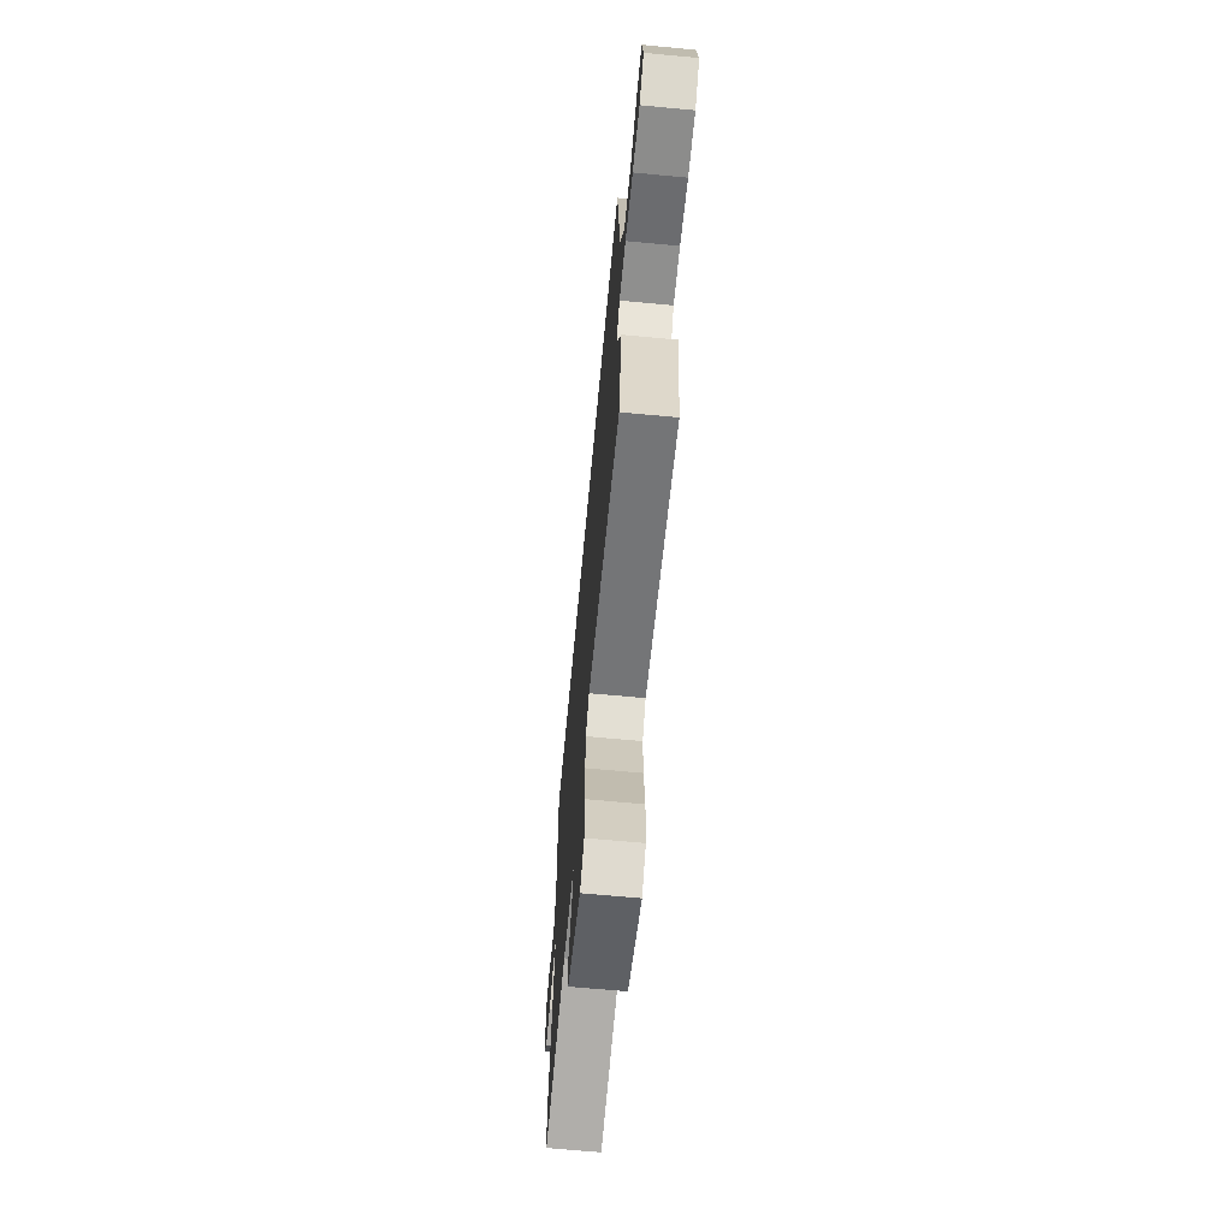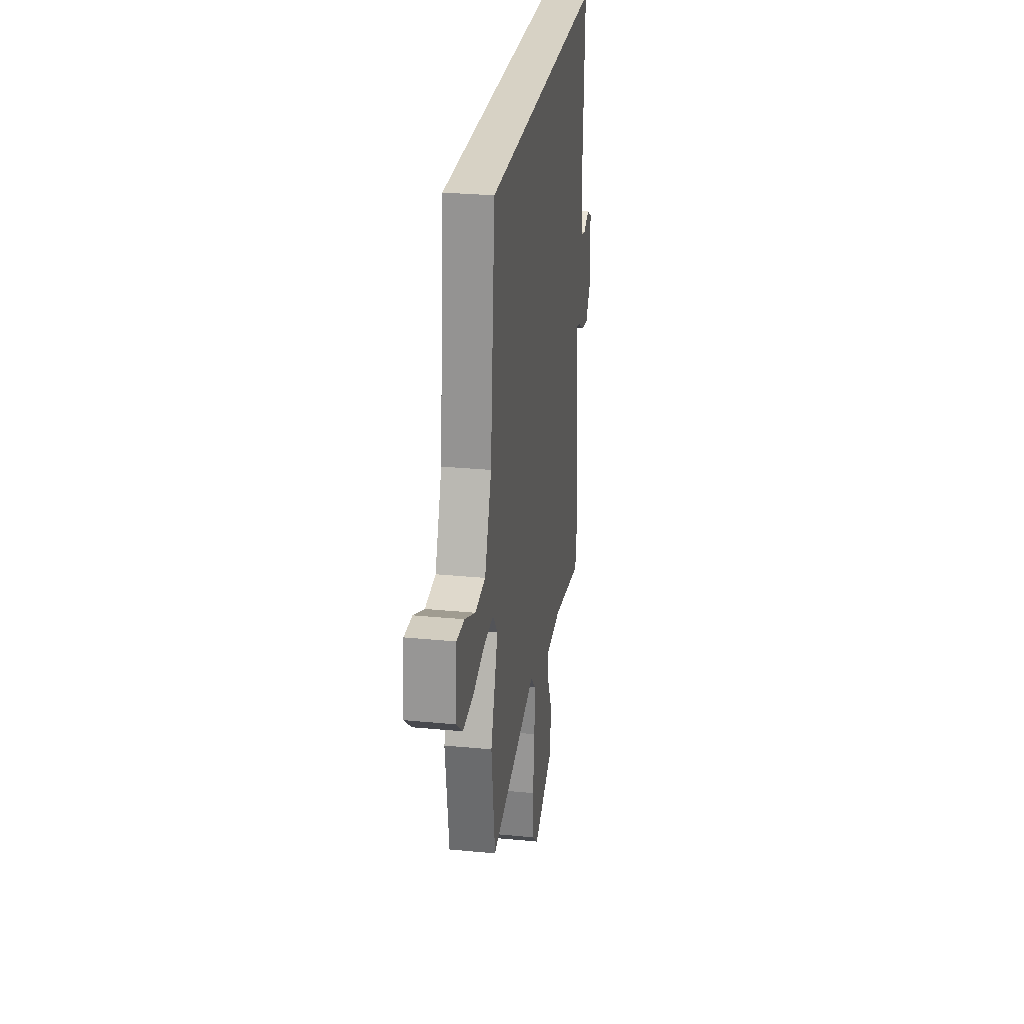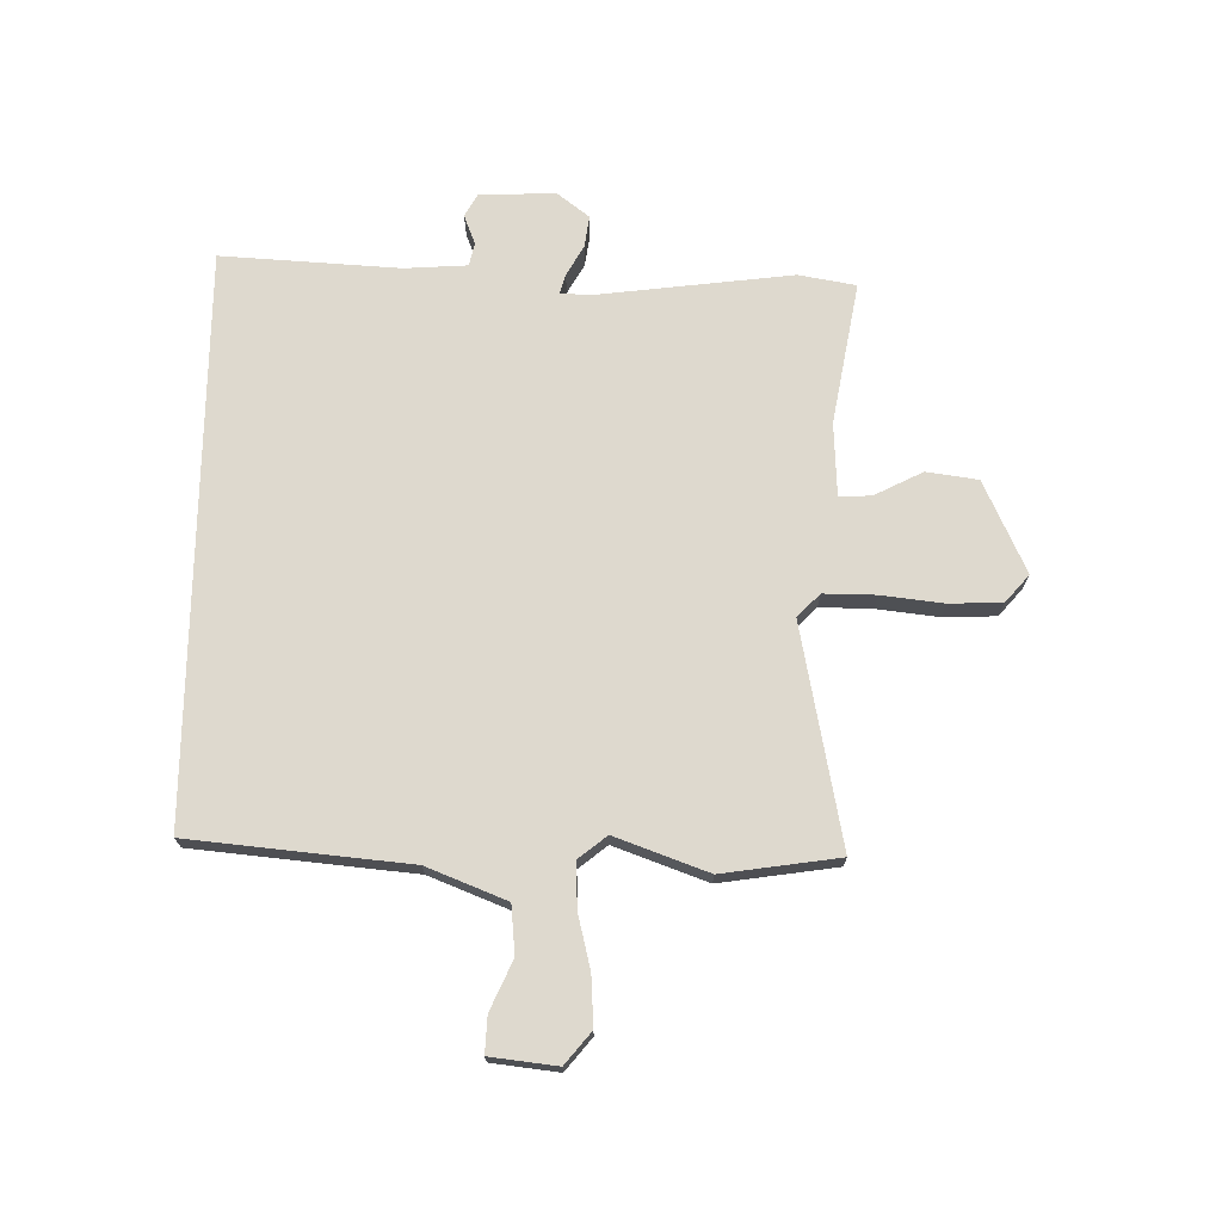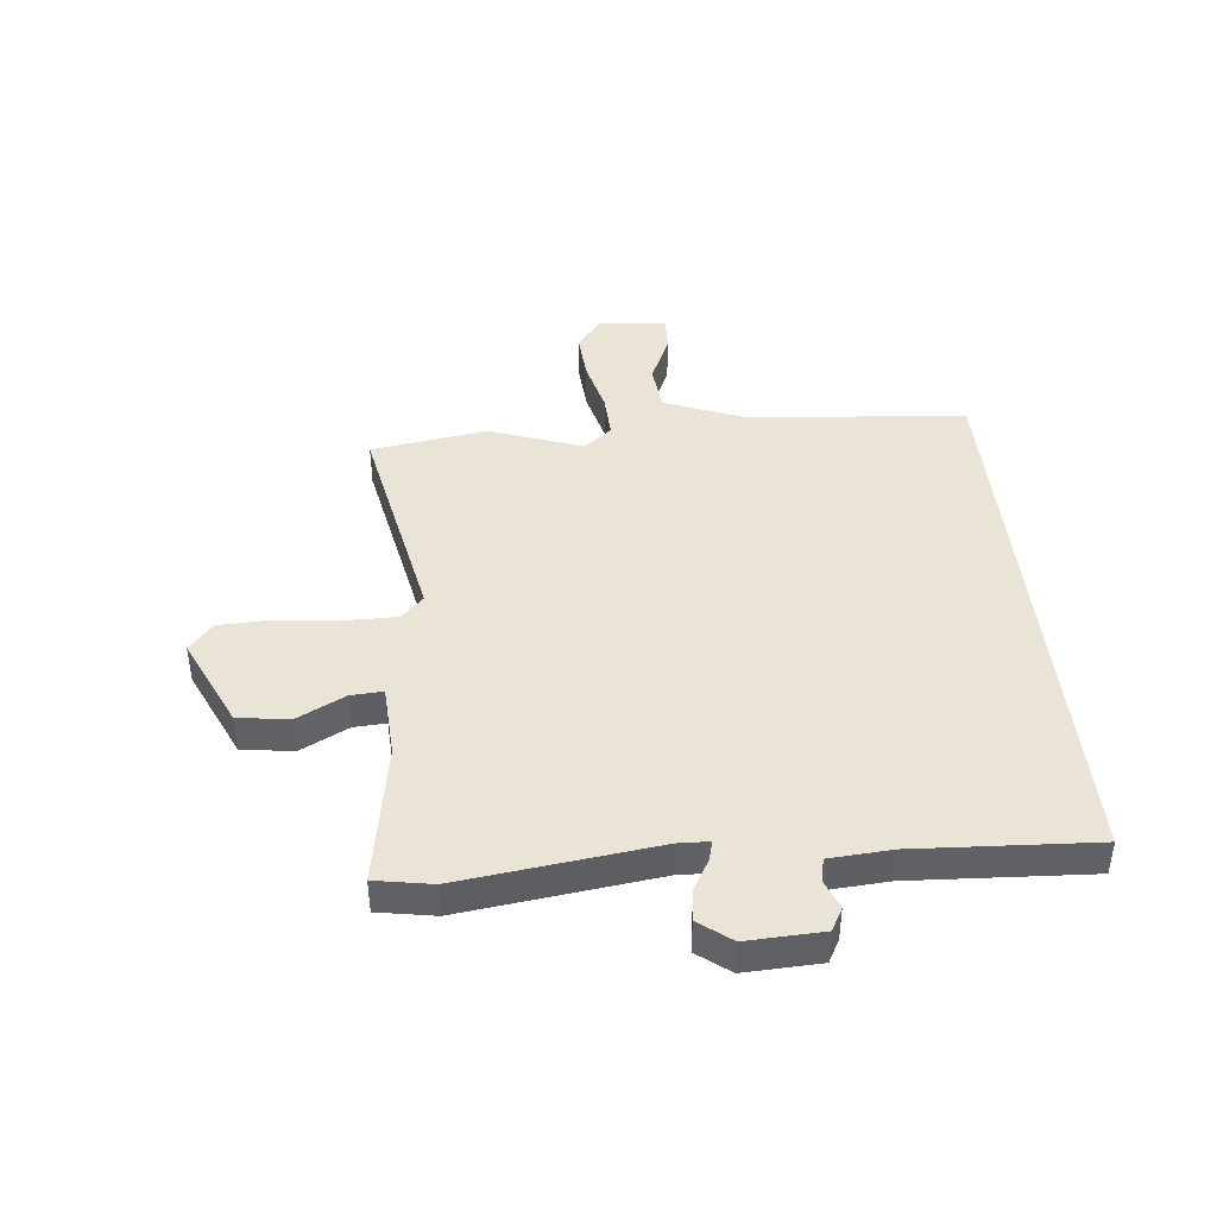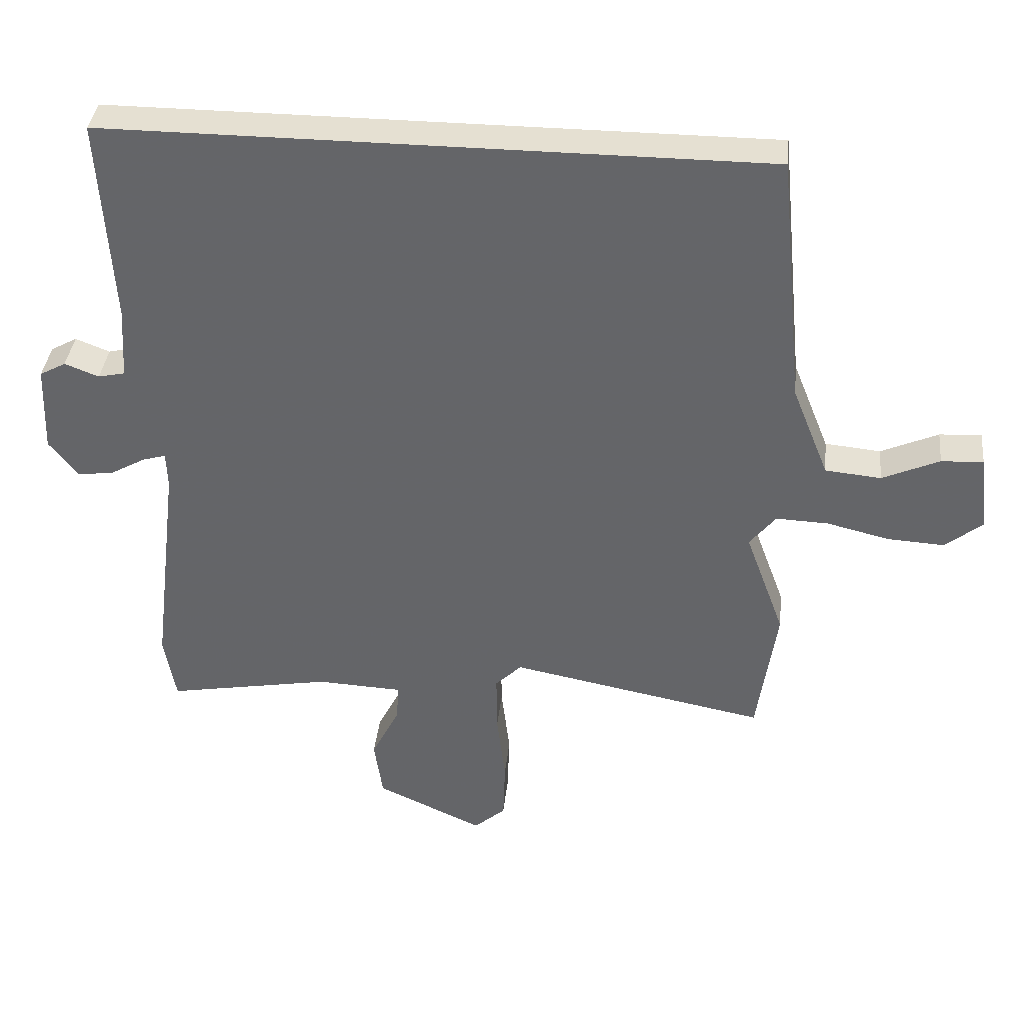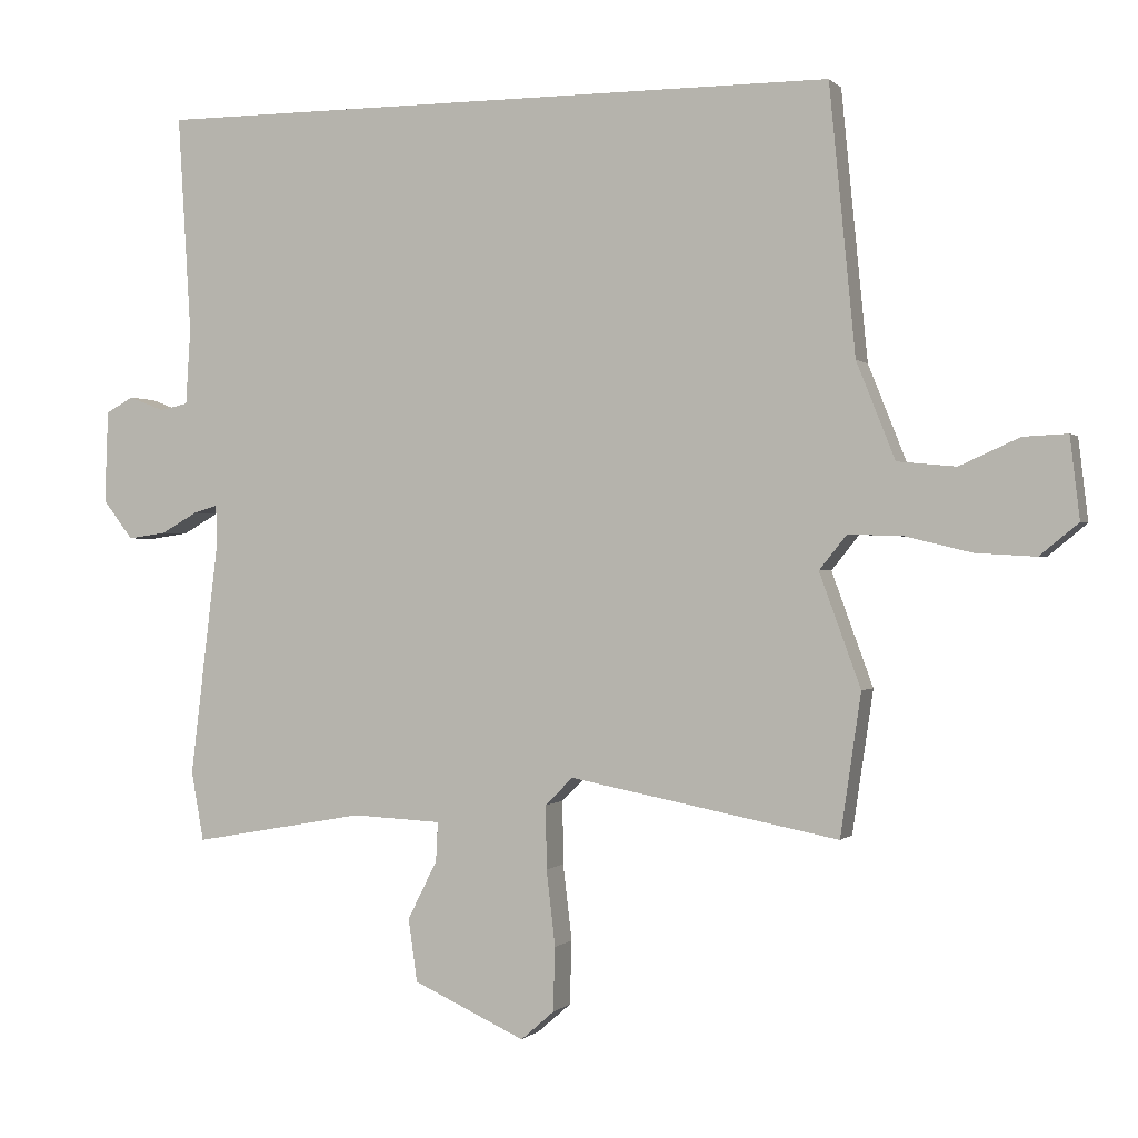
<metadata>
{"format":"obj","ext":"obj","renderer":"f3d","projection":"perspective","resolution":1024,"background":"white","views":[{"elev":-67.4,"azim":84.6,"up":"+Z"},{"elev":27.2,"azim":98.5,"up":"+Z"},{"elev":71.6,"azim":90.8,"up":"+Y"},{"elev":42.7,"azim":-96.0,"up":"+Y"},{"elev":37.6,"azim":6.1,"up":"+Z"},{"elev":0.1,"azim":19.9,"up":"+Z"}]}
</metadata>
<code>
v -0.486 0.07 -0.58
v -0.504 0.07 -0.479
v -0.462 0.07 -0.135
v -0.464 0.07 -0.08
v -0.499 0.07 -0.09
v -0.552 0.07 -0.12
v -0.608 0.07 -0.128
v -0.652 0.07 -0.071
v -0.647 0.07 0.063
v -0.607 0.07 0.085
v -0.555 0.07 0.065
v -0.514 0.07 0.074
v -0.507 0.07 0.184
v -0.526 0.07 0.5
v 0.477 0.07 0.5
v 0.515 0.07 0.113
v 0.571 0.07 -0.027
v 0.656 0.07 -0.035
v 0.743 0.07 0.004
v 0.807 0.07 0.007
v 0.821 0.07 -0.111
v 0.765 0.07 -0.157
v 0.678 0.07 -0.152
v 0.583 0.07 -0.129
v 0.503 0.07 -0.126
v 0.463 0.07 -0.176
v 0.523 0.07 -0.34
v 0.493 0.07 -0.546
v 0.102 0.07 -0.471
v 0.062 0.07 -0.511
v 0.063 0.07 -0.603
v 0.076 0.07 -0.713
v 0.073 0.07 -0.806
v 0.025 0.07 -0.848
v -0.138 0.07 -0.774
v -0.151 0.07 -0.683
v -0.108 0.07 -0.598
v -0.105 0.07 -0.541
v -0.235 0.07 -0.535
v -0.486 0 -0.58
v -0.504 0 -0.479
v -0.462 0 -0.135
v -0.464 0 -0.08
v -0.499 0 -0.09
v -0.552 0 -0.12
v -0.608 0 -0.128
v -0.652 0 -0.071
v -0.647 0 0.063
v -0.607 0 0.085
v -0.555 0 0.065
v -0.514 0 0.074
v -0.507 0 0.184
v -0.526 0 0.5
v 0.477 0 0.5
v 0.515 0 0.113
v 0.571 0 -0.027
v 0.656 0 -0.035
v 0.743 0 0.004
v 0.807 0 0.007
v 0.821 0 -0.111
v 0.765 0 -0.157
v 0.678 0 -0.152
v 0.583 0 -0.129
v 0.503 0 -0.126
v 0.463 0 -0.176
v 0.523 0 -0.34
v 0.493 0 -0.546
v 0.102 0 -0.471
v 0.062 0 -0.511
v 0.063 0 -0.603
v 0.076 0 -0.713
v 0.073 0 -0.806
v 0.025 0 -0.848
v -0.138 0 -0.774
v -0.151 0 -0.683
v -0.108 0 -0.598
v -0.105 0 -0.541
v -0.235 0 -0.535
f 35 36 37
f 34 35 37
f 33 34 37
f 32 33 37
f 31 32 37
f 30 31 37 38
f 29 30 38 39
f 26 27 28 29
f 1 2 3
f 39 1 3
f 29 39 3
f 26 29 3
f 25 26 3
f 22 23 24
f 21 22 24
f 20 21 24
f 19 20 24
f 18 19 24
f 17 18 24 25
f 13 14 15 16
f 16 17 25
f 13 16 25
f 12 13 25
f 9 10 11
f 8 9 11
f 7 8 11
f 6 7 11
f 5 6 11
f 4 5 11 12
f 25 3 4
f 4 12 25
f 76 75 74
f 76 74 73
f 76 73 72
f 76 72 71
f 76 71 70
f 77 76 70 69
f 78 77 69 68
f 68 67 66 65
f 42 41 40
f 42 40 78
f 42 78 68
f 42 68 65
f 42 65 64
f 63 62 61
f 63 61 60
f 63 60 59
f 63 59 58
f 63 58 57
f 64 63 57 56
f 55 54 53 52
f 64 56 55
f 64 55 52
f 64 52 51
f 50 49 48
f 50 48 47
f 50 47 46
f 50 46 45
f 50 45 44
f 51 50 44 43
f 43 42 64
f 64 51 43
f 1 40 41 2
f 2 41 42 3
f 3 42 43 4
f 4 43 44 5
f 5 44 45 6
f 6 45 46 7
f 7 46 47 8
f 8 47 48 9
f 9 48 49 10
f 10 49 50 11
f 11 50 51 12
f 12 51 52 13
f 13 52 53 14
f 14 53 54 15
f 15 54 55 16
f 16 55 56 17
f 17 56 57 18
f 18 57 58 19
f 19 58 59 20
f 20 59 60 21
f 21 60 61 22
f 22 61 62 23
f 23 62 63 24
f 24 63 64 25
f 25 64 65 26
f 26 65 66 27
f 27 66 67 28
f 28 67 68 29
f 29 68 69 30
f 30 69 70 31
f 31 70 71 32
f 32 71 72 33
f 33 72 73 34
f 34 73 74 35
f 35 74 75 36
f 36 75 76 37
f 37 76 77 38
f 38 77 78 39
f 39 78 40 1

</code>
